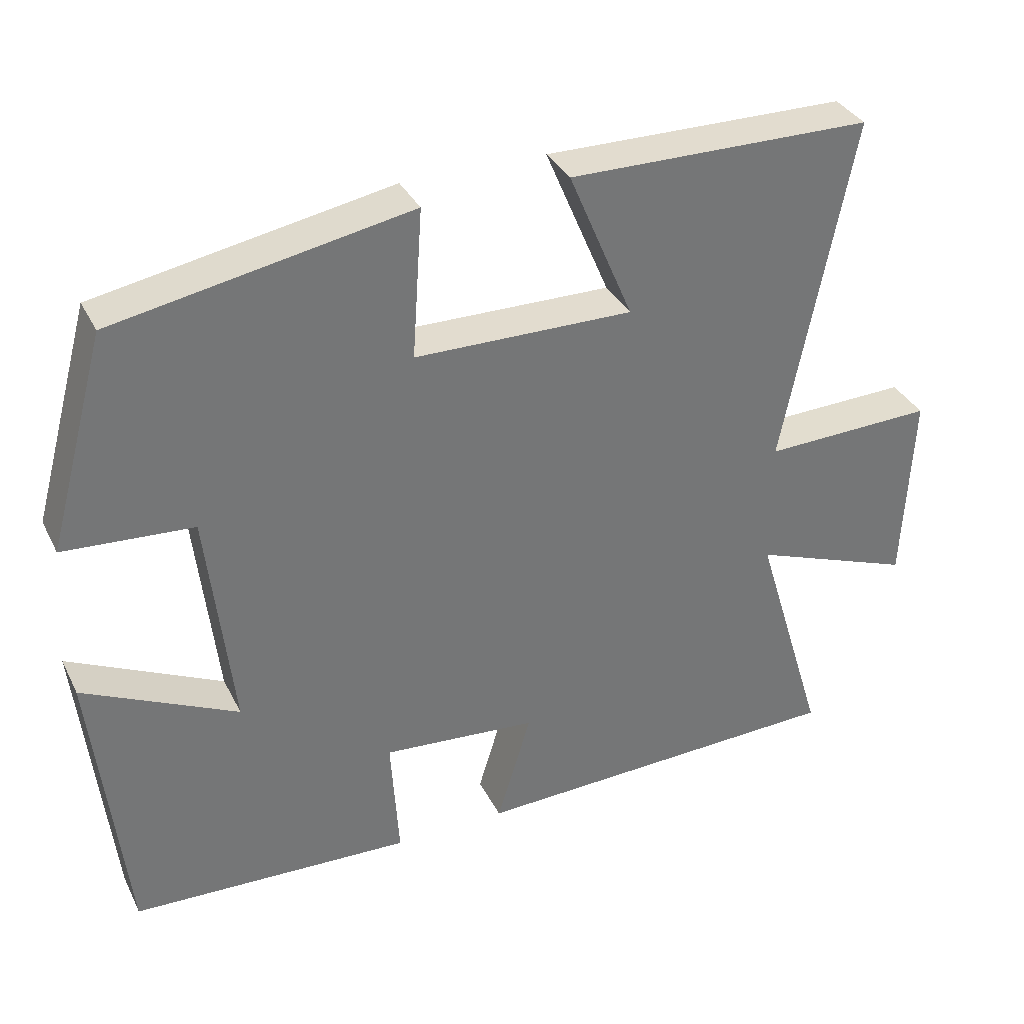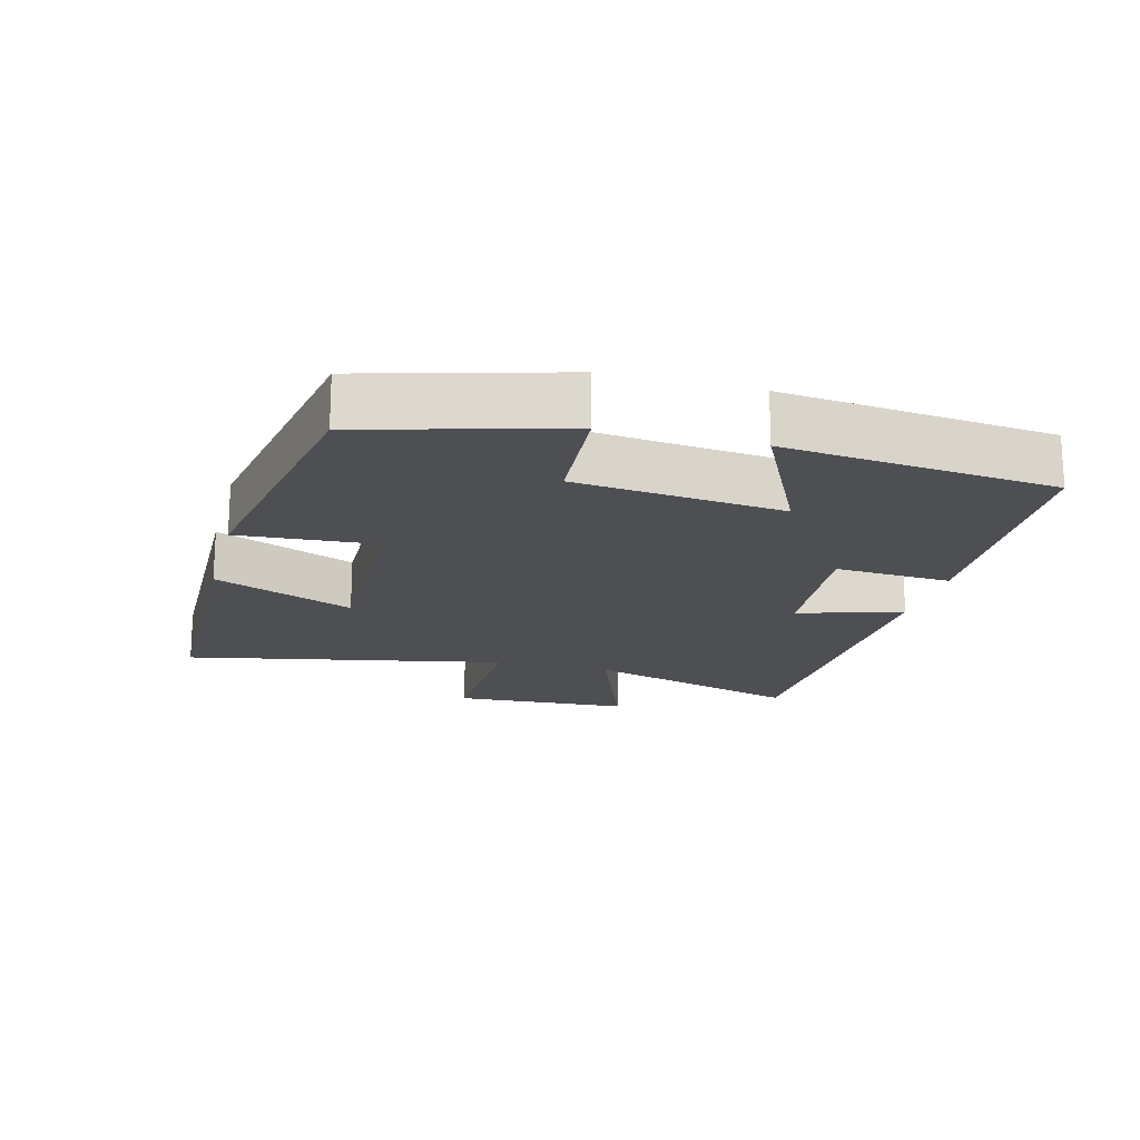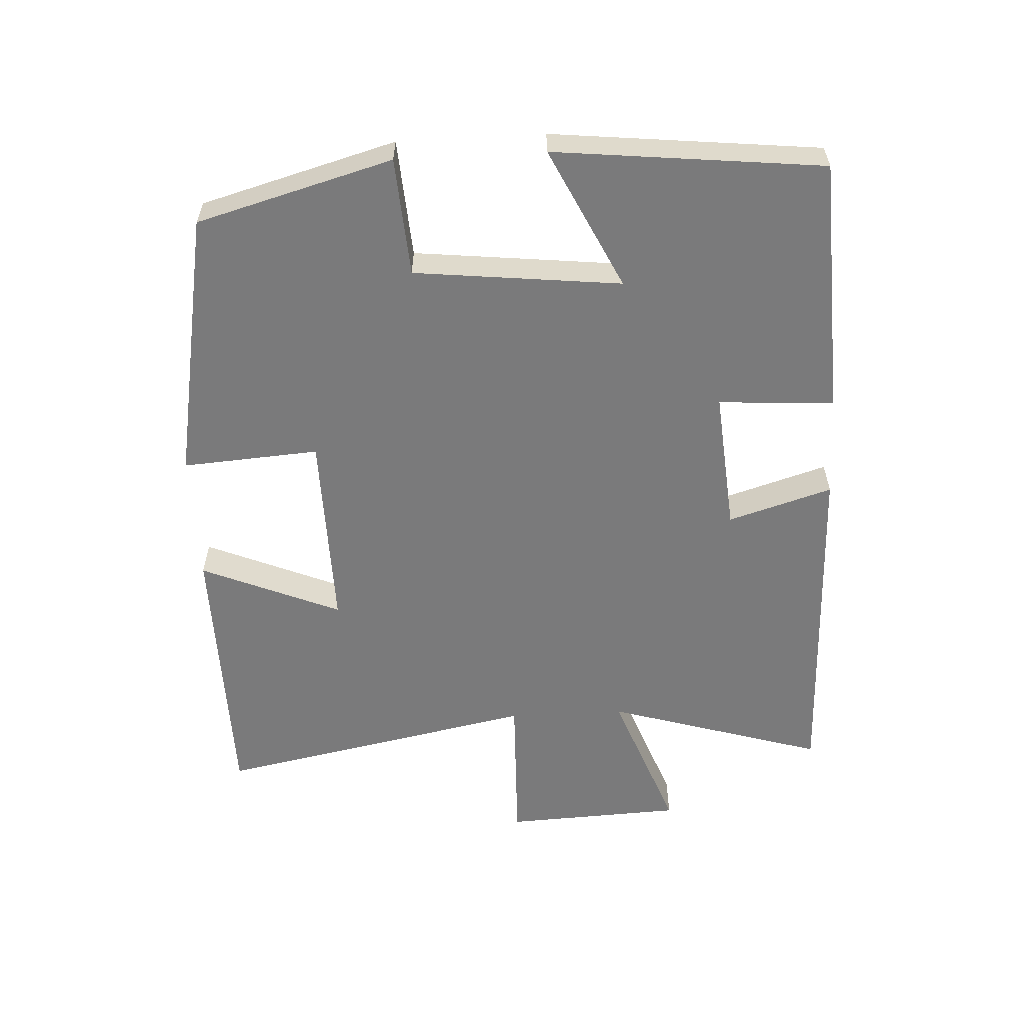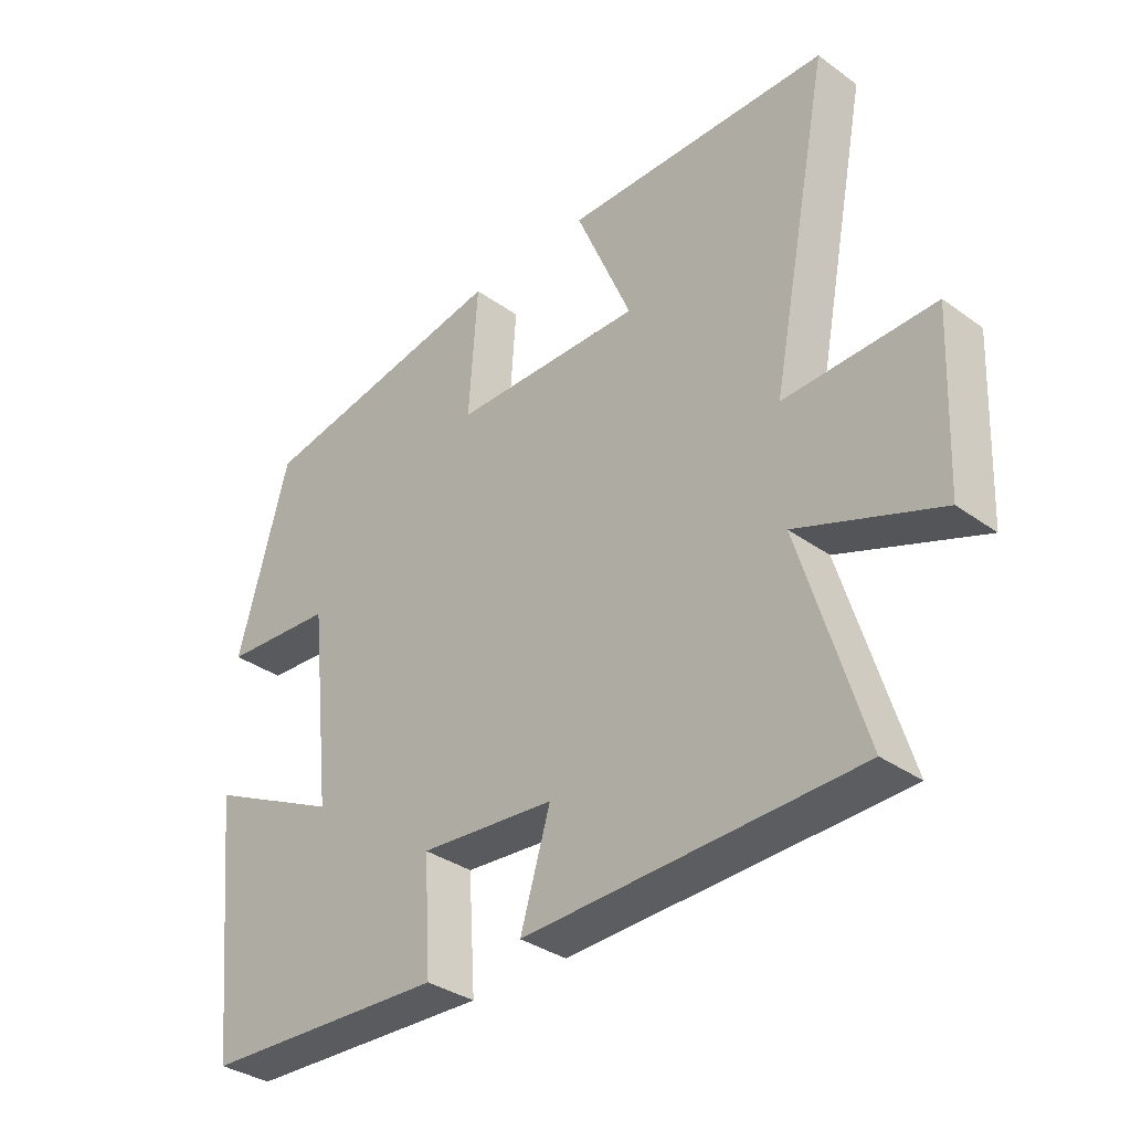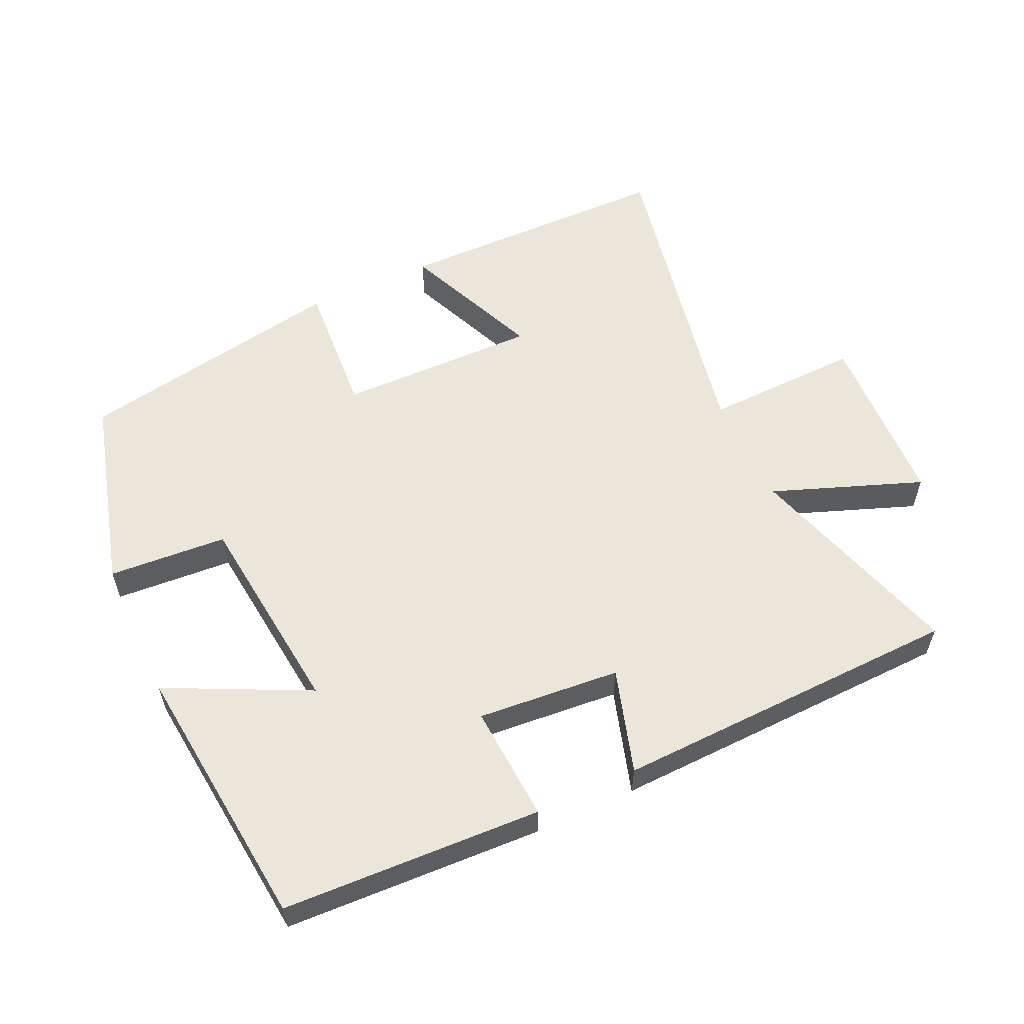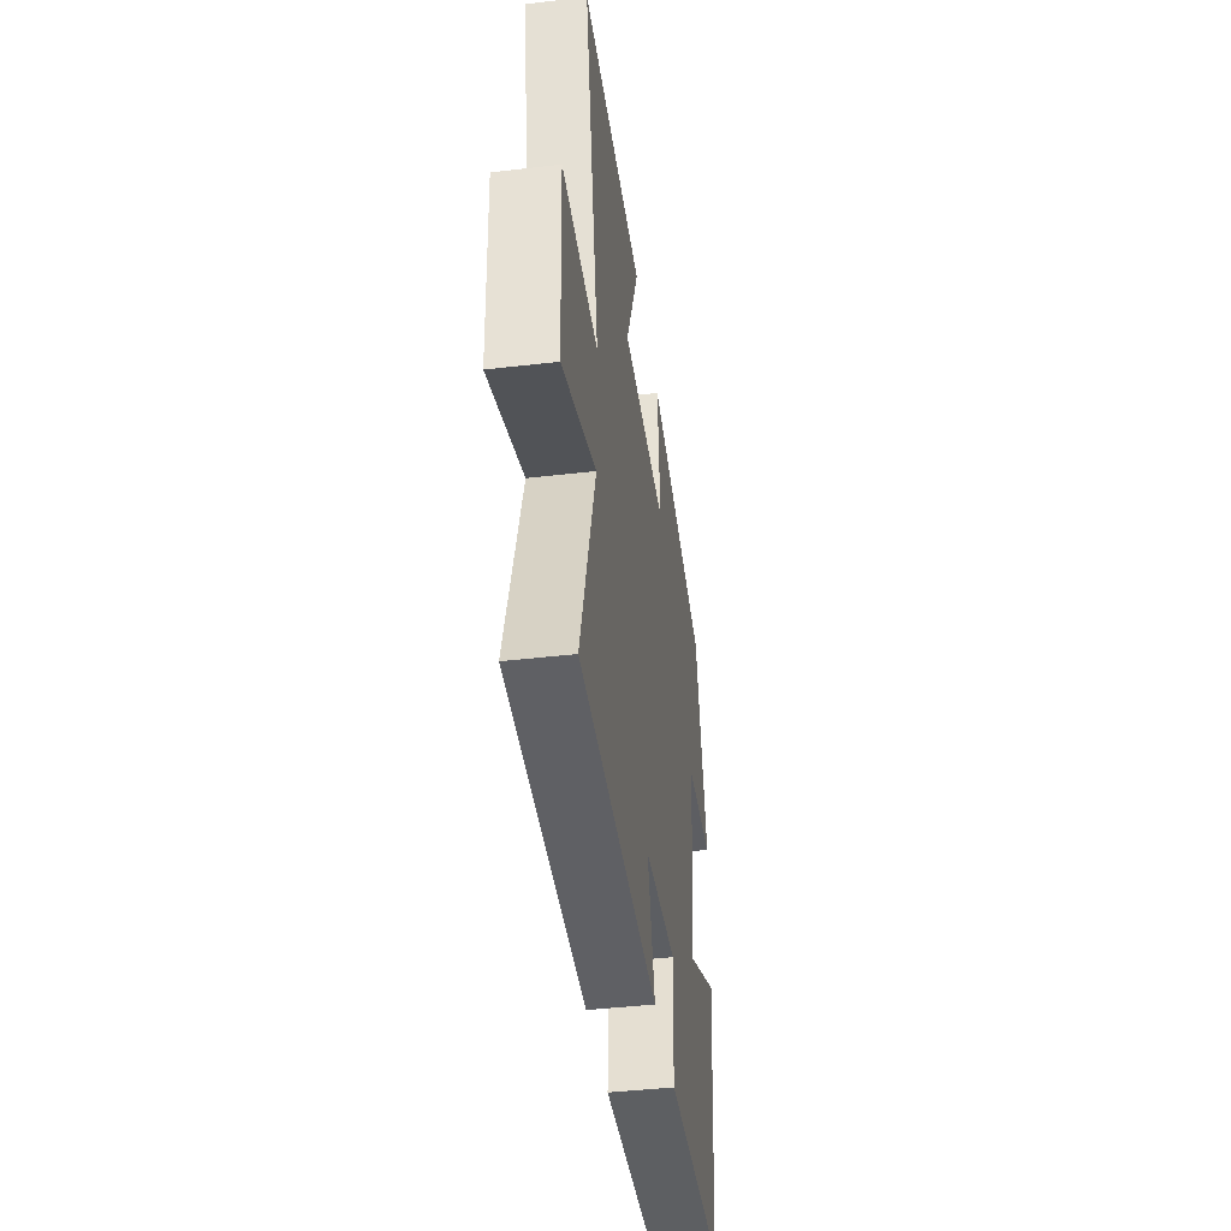
<metadata>
{"format":"obj","ext":"obj","renderer":"f3d","projection":"perspective","resolution":1024,"background":"white","views":[{"elev":34.7,"azim":156.2,"up":"+Z"},{"elev":-18.1,"azim":75.4,"up":"+Y"},{"elev":-58.1,"azim":93.1,"up":"+Y"},{"elev":-34.5,"azim":-133.9,"up":"+Z"},{"elev":57.1,"azim":155.2,"up":"+Y"},{"elev":-42.3,"azim":-82.0,"up":"+Z"}]}
</metadata>
<code>
v 0.42 0.07 0.426
v 0.5 0.07 0.135
v 0.324 0.07 0.123
v 0.29 0.07 -0.185
v 0.5 0.07 -0.083
v 0.457 0.07 -0.483
v 0.073 0.07 -0.5
v 0.084 0.07 -0.327
v -0.128 0.07 -0.345
v -0.081 0.07 -0.5
v -0.599 0.07 -0.484
v -0.5 0.07 -0.159
v -0.722 0.07 -0.242
v -0.734 0.07 0.024
v -0.5 0.07 0.017
v -0.594 0.07 0.495
v -0.179 0.07 0.5
v -0.267 0.07 0.292
v 0.031 0.07 0.296
v 0.017 0.07 0.5
v 0.42 0 0.426
v 0.5 0 0.135
v 0.324 0 0.123
v 0.29 0 -0.185
v 0.5 0 -0.083
v 0.457 0 -0.483
v 0.073 0 -0.5
v 0.084 0 -0.327
v -0.128 0 -0.345
v -0.081 0 -0.5
v -0.599 0 -0.484
v -0.5 0 -0.159
v -0.722 0 -0.242
v -0.734 0 0.024
v -0.5 0 0.017
v -0.594 0 0.495
v -0.179 0 0.5
v -0.267 0 0.292
v 0.031 0 0.296
v 0.017 0 0.5
f 19 20 1 2
f 18 19 2 3
f 15 16 17 18
f 15 18 3 4
f 12 13 14 15
f 12 15 4
f 9 10 11 12
f 8 9 12 4
f 6 7 8
f 4 5 6 8
f 22 21 40 39
f 23 22 39 38
f 38 37 36 35
f 24 23 38 35
f 35 34 33 32
f 24 35 32
f 32 31 30 29
f 24 32 29 28
f 28 27 26
f 28 26 25 24
f 1 21 22 2
f 2 22 23 3
f 3 23 24 4
f 4 24 25 5
f 5 25 26 6
f 6 26 27 7
f 7 27 28 8
f 8 28 29 9
f 9 29 30 10
f 10 30 31 11
f 11 31 32 12
f 12 32 33 13
f 13 33 34 14
f 14 34 35 15
f 15 35 36 16
f 16 36 37 17
f 17 37 38 18
f 18 38 39 19
f 19 39 40 20
f 20 40 21 1

</code>
